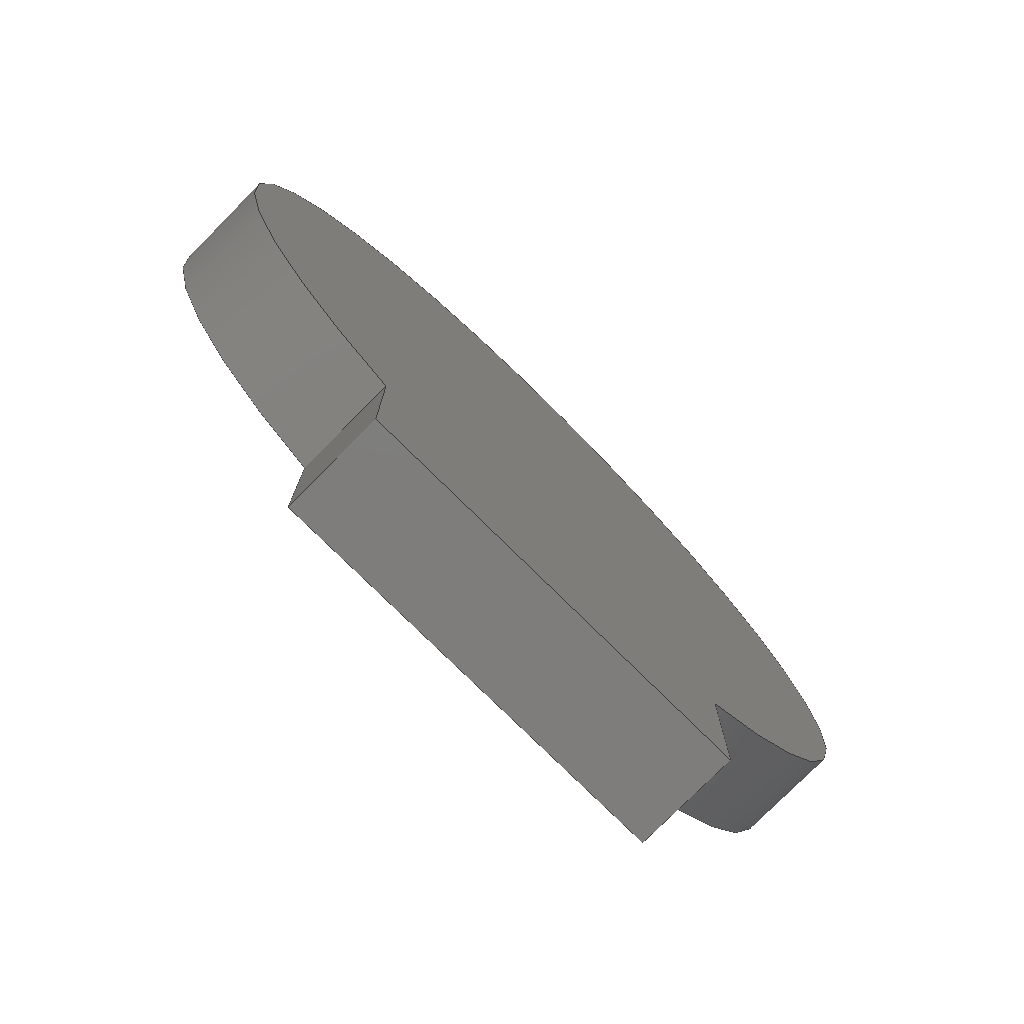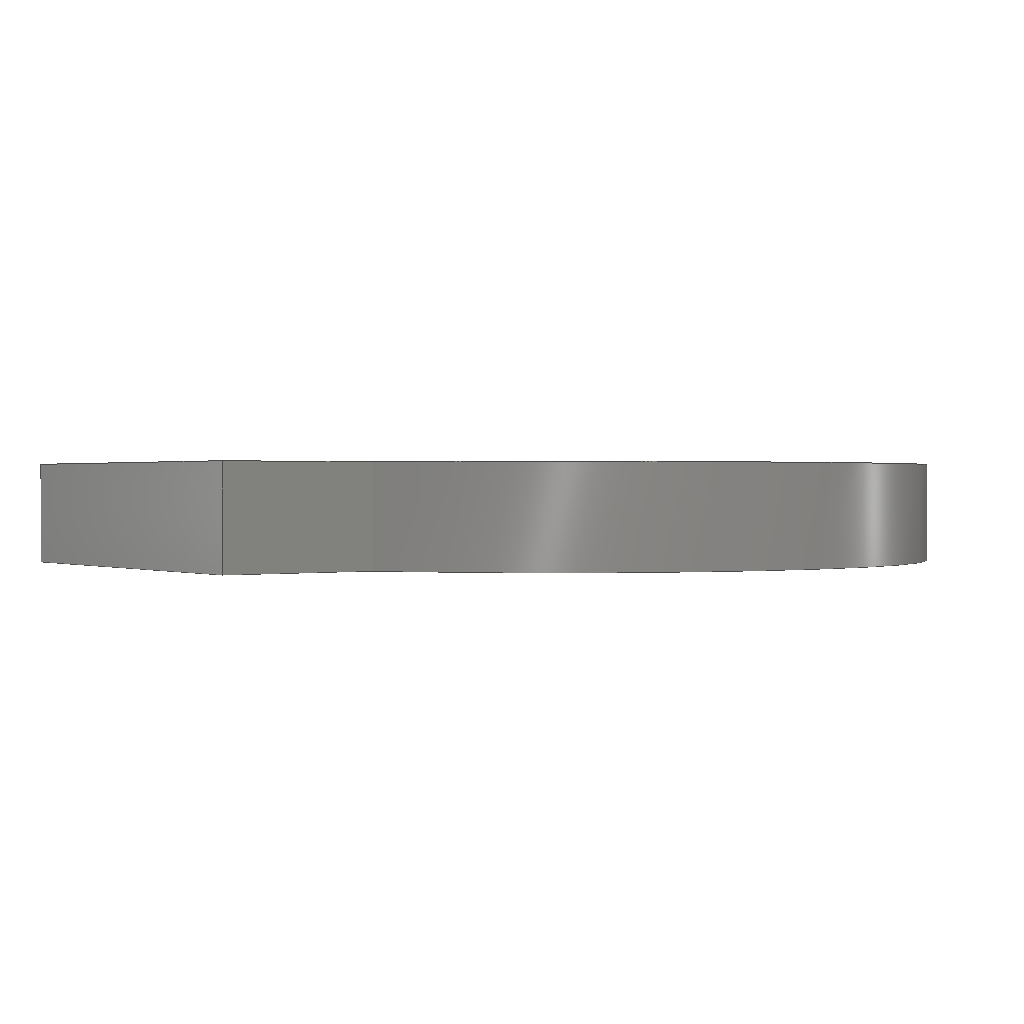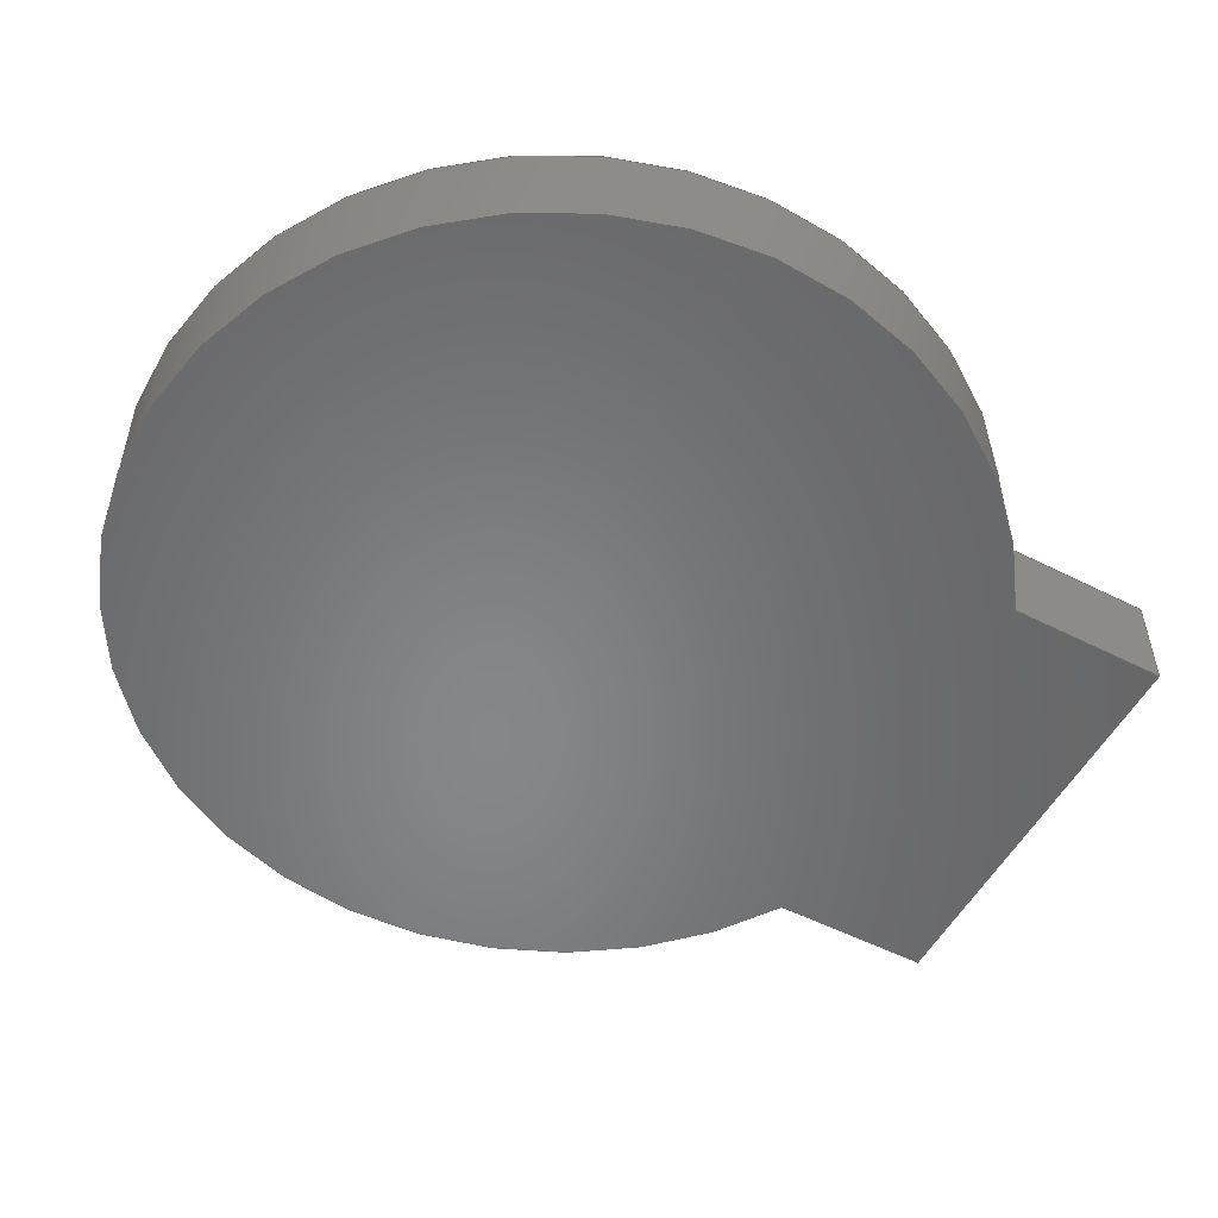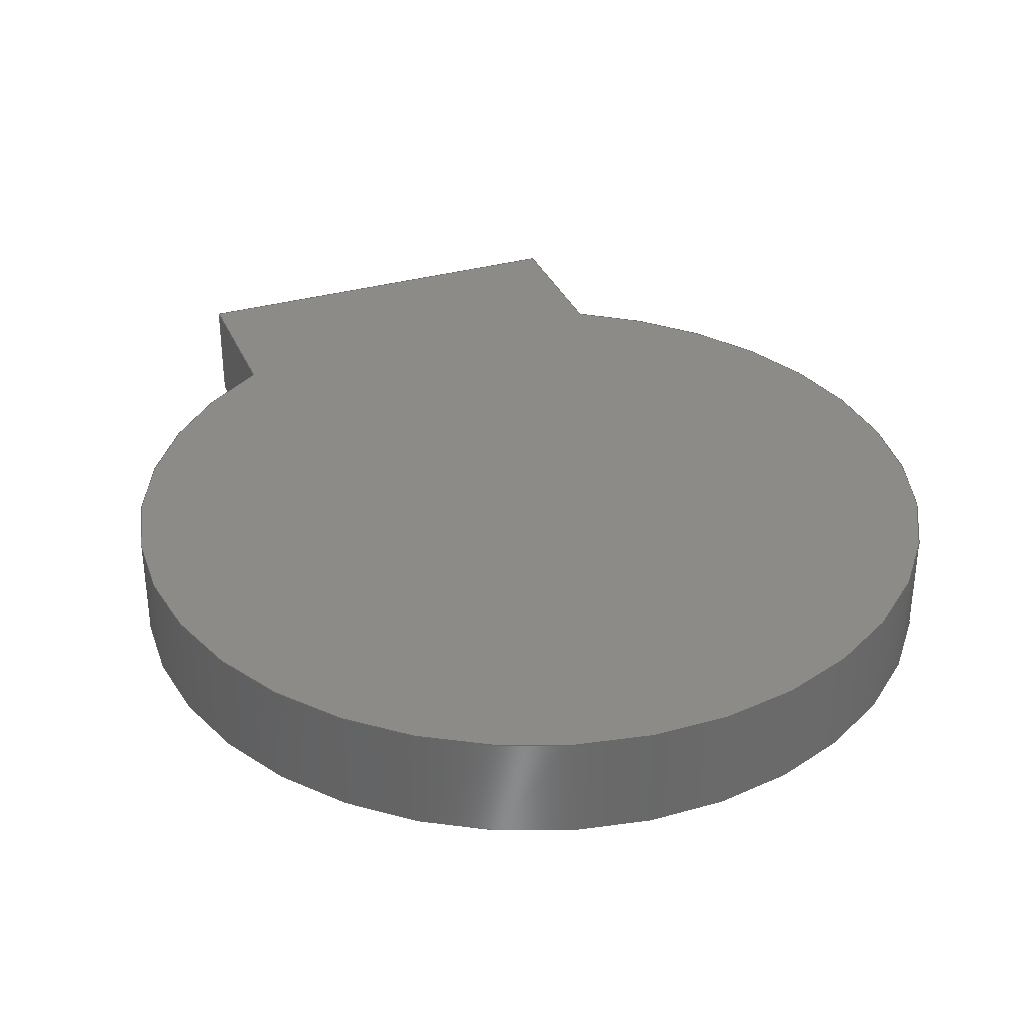
<metadata>
{"format":"step","ext":"step","renderer":"f3d","projection":"perspective","resolution":1024,"background":"white","views":[{"elev":-77.3,"azim":-44.7,"up":"+Z"},{"elev":0.7,"azim":-125.0,"up":"+Y"},{"elev":-53.6,"azim":61.6,"up":"+Y"},{"elev":33.8,"azim":-21.0,"up":"+Y"}]}
</metadata>
<code>
ISO-10303-21;
DATA;
#1 = EDGE_LOOP ( 'NONE', ( #120, #118, #109, #122 ) ) ;
#2 = EDGE_LOOP ( 'NONE', ( #123, #124, #137, #141 ) ) ;
#3 = DIRECTION ( 'NONE',  ( 0, 0, 1 ) ) ;
#4 =( NAMED_UNIT ( * ) SI_UNIT ( $, .STERADIAN. ) SOLID_ANGLE_UNIT ( ) );
#5 = DIRECTION ( 'NONE',  ( -1.882e-16, 0, -1 ) ) ;
#6 = FACE_OUTER_BOUND ( 'NONE', #2, .T. ) ;
#7 = CYLINDRICAL_SURFACE ( 'NONE', #15, 12 ) ;
#8 = CARTESIAN_POINT ( 'NONE',  ( 0, 3, 0 ) ) ;
#9 = DIRECTION ( 'NONE',  ( -0, -1, -0 ) ) ;
#10 = PRESENTATION_LAYER_ASSIGNMENT (  '', '', ( #86 ) ) ;
#11 = DIRECTION ( 'NONE',  ( 0, 0, -1 ) ) ;
#12 = LINE ( 'NONE', #13, #152 ) ;
#13 = CARTESIAN_POINT ( 'NONE',  ( -6, 0, -15 ) ) ;
#14 = PRODUCT_DEFINITION_FORMATION_WITH_SPECIFIED_SOURCE ( 'ANY', '', #62, .NOT_KNOWN. ) ;
#15 = AXIS2_PLACEMENT_3D ( 'NONE', #8, #9, #11 ) ;
#16 = ADVANCED_FACE ( 'NONE', ( #19 ), #32, .F. ) ;
#17 = VERTEX_POINT ( 'NONE', #59 ) ;
#18 = APPLICATION_PROTOCOL_DEFINITION ( 'draft international standard', 'automotive_design', 1998, #82 ) ;
#19 = FACE_OUTER_BOUND ( 'NONE', #200, .T. ) ;
#20 = PRODUCT_CONTEXT ( 'NONE', #194, 'mechanical' ) ;
#21 = DIRECTION ( 'NONE',  ( 1.882e-16, 0, 1 ) ) ;
#22 = ADVANCED_FACE ( 'NONE', ( #60 ), #74, .F. ) ;
#23 = LINE ( 'NONE', #24, #88 ) ;
#24 = CARTESIAN_POINT ( 'NONE',  ( 6, 3, -15 ) ) ;
#25 = DIRECTION ( 'NONE',  ( -1.882e-16, -0, -1 ) ) ;
#26 = MANIFOLD_SOLID_BREP ( 'Saliente-Extruir1', #77 ) ;
#27 = LINE ( 'NONE', #29, #76 ) ;
#28 = PRESENTATION_LAYER_ASSIGNMENT (  '', '', ( #144 ) ) ;
#29 = CARTESIAN_POINT ( 'NONE',  ( 6, 3, -15 ) ) ;
#30 = DIRECTION ( 'NONE',  ( -0, -1, -0 ) ) ;
#31 =( GEOMETRIC_REPRESENTATION_CONTEXT ( 3 ) GLOBAL_UNCERTAINTY_ASSIGNED_CONTEXT ( ( #132 ) ) GLOBAL_UNIT_ASSIGNED_CONTEXT ( ( #70, #139, #4 ) ) REPRESENTATION_CONTEXT ( 'NONE', 'WORKASPACE' ) );
#32 = PLANE ( 'NONE',  #34 ) ;
#33 = CARTESIAN_POINT ( 'NONE',  ( -6, 3, -15 ) ) ;
#34 = AXIS2_PLACEMENT_3D ( 'NONE', #33, #45, #46 ) ;
#35 = LINE ( 'NONE', #36, #197 ) ;
#36 = CARTESIAN_POINT ( 'NONE',  ( -6, 3, -15 ) ) ;
#37 = DIRECTION ( 'NONE',  ( -1, -0, -0 ) ) ;
#38 = UNCERTAINTY_MEASURE_WITH_UNIT (LENGTH_MEASURE( 1e-05 ), #198, 'distance_accuracy_value', 'NONE');
#39 = AXIS2_PLACEMENT_3D ( 'NONE', #188, #187, #5 ) ;
#40 = LINE ( 'NONE', #41, #107 ) ;
#41 = CARTESIAN_POINT ( 'NONE',  ( -6, 3, -15 ) ) ;
#42 = ADVANCED_FACE ( 'NONE', ( #173 ), #110, .F. ) ;
#43 = DIRECTION ( 'NONE',  ( -0, -1, -0 ) ) ;
#44 = VECTOR ( 'NONE', #87, 1000 ) ;
#45 = DIRECTION ( 'NONE',  ( 0, 0, 1 ) ) ;
#46 = DIRECTION ( 'NONE',  ( 1, 0, -0 ) ) ;
#47 = COLOUR_RGB ( '',0.7922, 0.8196, 0.9333 ) ;
#48 = CARTESIAN_POINT ( 'NONE',  ( -6, 3, -15 ) ) ;
#49 =( GEOMETRIC_REPRESENTATION_CONTEXT ( 3 ) GLOBAL_UNCERTAINTY_ASSIGNED_CONTEXT ( ( #80 ) ) GLOBAL_UNIT_ASSIGNED_CONTEXT ( ( #150, #153, #161 ) ) REPRESENTATION_CONTEXT ( 'NONE', 'WORKASPACE' ) );
#50 = LINE ( 'NONE', #51, #162 ) ;
#51 = CARTESIAN_POINT ( 'NONE',  ( -6, 3, -15 ) ) ;
#52 = DIRECTION ( 'NONE',  ( 0, -0, 1 ) ) ;
#53 = DIRECTION ( 'NONE',  ( 1.882e-16, 0, 1 ) ) ;
#54 = ADVANCED_FACE ( 'NONE', ( #6 ), #7, .T. ) ;
#55 = FACE_OUTER_BOUND ( 'NONE', #108, .T. ) ;
#56 = PLANE ( 'NONE',  #169 ) ;
#57 = DIRECTION ( 'NONE',  ( 1, 0, 0 ) ) ;
#58 = EDGE_CURVE ( 'NONE', #203, #183, #12, .T. ) ;
#59 = CARTESIAN_POINT ( 'NONE',  ( 6, 0, -15 ) ) ;
#60 = FACE_OUTER_BOUND ( 'NONE', #157, .T. ) ;
#61 = AXIS2_PLACEMENT_3D ( 'NONE', #78, #79, #81 ) ;
#62 = PRODUCT ( 'tarjeta1', 'tarjeta1', '', ( #20 ) ) ;
#63 = CARTESIAN_POINT ( 'NONE',  ( 0, 3, 0 ) ) ;
#64 = CARTESIAN_POINT ( 'NONE',  ( -6, 3, -10.39 ) ) ;
#65 = DIRECTION ( 'NONE',  ( 0, 1, 0 ) ) ;
#66 = CARTESIAN_POINT ( 'NONE',  ( 6, 0, -10.39 ) ) ;
#67 = LINE ( 'NONE', #69, #92 ) ;
#68 = EDGE_CURVE ( 'NONE', #202, #182, #23, .T. ) ;
#69 = CARTESIAN_POINT ( 'NONE',  ( -6, 0, -15 ) ) ;
#70 =( LENGTH_UNIT ( ) NAMED_UNIT ( * ) SI_UNIT ( .MILLI., .METRE. ) );
#71 = DIRECTION ( 'NONE',  ( -1, -0, -0 ) ) ;
#72 = EDGE_CURVE ( 'NONE', #182, #17, #27, .T. ) ;
#73 = MECHANICAL_DESIGN_GEOMETRIC_PRESENTATION_REPRESENTATION (  '', ( #86 ), #31 ) ;
#74 = PLANE ( 'NONE',  #160 ) ;
#75 = CARTESIAN_POINT ( 'NONE',  ( 0, 0, 0 ) ) ;
#76 = VECTOR ( 'NONE', #30, 1000 ) ;
#77 = CLOSED_SHELL ( 'NONE', ( #42, #54, #171, #16, #136, #22 ) ) ;
#78 = CARTESIAN_POINT ( 'NONE',  ( 0, 3, 0 ) ) ;
#79 = DIRECTION ( 'NONE',  ( 0, 1, 0 ) ) ;
#80 = UNCERTAINTY_MEASURE_WITH_UNIT (LENGTH_MEASURE( 1e-05 ), #150, 'distance_accuracy_value', 'NONE');
#81 = DIRECTION ( 'NONE',  ( 0, 0, 1 ) ) ;
#82 = APPLICATION_CONTEXT ( 'automotive_design' ) ;
#83 = LINE ( 'NONE', #85, #44 ) ;
#84 = CARTESIAN_POINT ( 'NONE',  ( 6, 3, -15 ) ) ;
#85 = CARTESIAN_POINT ( 'NONE',  ( 6, 0, -15 ) ) ;
#86 = STYLED_ITEM ( 'NONE', ( #128 ), #26 ) ;
#87 = DIRECTION ( 'NONE',  ( -1.882e-16, -0, -1 ) ) ;
#88 = VECTOR ( 'NONE', #25, 1000 ) ;
#89 = FACE_OUTER_BOUND ( 'NONE', #199, .T. ) ;
#90 = PLANE ( 'NONE',  #135 ) ;
#91 = AXIS2_PLACEMENT_3D ( 'NONE', #119, #121, #131 ) ;
#92 = VECTOR ( 'NONE', #71, 1000 ) ;
#93 = EDGE_CURVE ( 'NONE', #182, #105, #35, .T. ) ;
#94 = SHAPE_DEFINITION_REPRESENTATION ( #129, #154 ) ;
#95 = DIRECTION ( 'NONE',  ( 0, 1, 0 ) ) ;
#96 = DIRECTION ( 'NONE',  ( 0, -0, 1 ) ) ;
#97 = DIRECTION ( 'NONE',  ( -1, 0, 1.882e-16 ) ) ;
#98 = EDGE_CURVE ( 'NONE', #105, #203, #40, .T. ) ;
#99 = DIRECTION ( 'NONE',  ( 1.882e-16, 0, 1 ) ) ;
#100 = CARTESIAN_POINT ( 'NONE',  ( -6, 0, -15 ) ) ;
#101 = LINE ( 'NONE', #102, #106 ) ;
#102 = CARTESIAN_POINT ( 'NONE',  ( -6, 3, -10.39 ) ) ;
#103 = DIRECTION ( 'NONE',  ( -0, -1, -0 ) ) ;
#104 = PRODUCT_RELATED_PRODUCT_CATEGORY ( 'part', '', ( #62 ) ) ;
#105 = VERTEX_POINT ( 'NONE', #48 ) ;
#106 = VECTOR ( 'NONE', #103, 1000 ) ;
#107 = VECTOR ( 'NONE', #43, 1000 ) ;
#108 = EDGE_LOOP ( 'NONE', ( #167, #168, #170, #172 ) ) ;
#109 = ORIENTED_EDGE ( 'NONE', *, *, #112, .F. ) ;
#110 = PLANE ( 'NONE',  #39 ) ;
#111 = FILL_AREA_STYLE_COLOUR ( '', #204 ) ;
#112 = EDGE_CURVE ( 'NONE', #105, #142, #50, .T. ) ;
#113 = CARTESIAN_POINT ( 'NONE',  ( 6, 3, -10.39 ) ) ;
#114 = MECHANICAL_DESIGN_GEOMETRIC_PRESENTATION_REPRESENTATION (  '', ( #144 ), #140 ) ;
#115 = CARTESIAN_POINT ( 'NONE',  ( 6, 3, -15 ) ) ;
#116 =( NAMED_UNIT ( * ) SI_UNIT ( $, .STERADIAN. ) SOLID_ANGLE_UNIT ( ) );
#117 = CARTESIAN_POINT ( 'NONE',  ( -6, 0, -10.39 ) ) ;
#118 = ORIENTED_EDGE ( 'NONE', *, *, #177, .F. ) ;
#119 = CARTESIAN_POINT ( 'NONE',  ( 0, 0, 0 ) ) ;
#120 = ORIENTED_EDGE ( 'NONE', *, *, #58, .T. ) ;
#121 = DIRECTION ( 'NONE',  ( 0, 1, 0 ) ) ;
#122 = ORIENTED_EDGE ( 'NONE', *, *, #98, .T. ) ;
#123 = ORIENTED_EDGE ( 'NONE', *, *, #184, .T. ) ;
#124 = ORIENTED_EDGE ( 'NONE', *, *, #201, .F. ) ;
#125 = FILL_AREA_STYLE ('',( #111 ) ) ;
#126 = SURFACE_STYLE_FILL_AREA ( #125 ) ;
#127 = AXIS2_PLACEMENT_3D ( 'NONE', #190, #3, #57 ) ;
#128 = PRESENTATION_STYLE_ASSIGNMENT (( #189 ) ) ;
#129 = PRODUCT_DEFINITION_SHAPE ( 'NONE', 'NONE',  #130 ) ;
#130 = PRODUCT_DEFINITION ( 'UNKNOWN', '', #14, #174 ) ;
#131 = DIRECTION ( 'NONE',  ( 0, 0, 1 ) ) ;
#132 = UNCERTAINTY_MEASURE_WITH_UNIT (LENGTH_MEASURE( 1e-05 ), #70, 'distance_accuracy_value', 'NONE');
#133 = LINE ( 'NONE', #134, #175 ) ;
#134 = CARTESIAN_POINT ( 'NONE',  ( 6, 3, -10.39 ) ) ;
#135 = AXIS2_PLACEMENT_3D ( 'NONE', #84, #97, #99 ) ;
#136 = ADVANCED_FACE ( 'NONE', ( #55 ), #56, .T. ) ;
#137 = ORIENTED_EDGE ( 'NONE', *, *, #151, .F. ) ;
#138 = DIRECTION ( 'NONE',  ( -0, -1, -0 ) ) ;
#139 =( NAMED_UNIT ( * ) PLANE_ANGLE_UNIT ( ) SI_UNIT ( $, .RADIAN. ) );
#140 =( GEOMETRIC_REPRESENTATION_CONTEXT ( 3 ) GLOBAL_UNCERTAINTY_ASSIGNED_CONTEXT ( ( #38 ) ) GLOBAL_UNIT_ASSIGNED_CONTEXT ( ( #198, #149, #116 ) ) REPRESENTATION_CONTEXT ( 'NONE', 'WORKASPACE' ) );
#141 = ORIENTED_EDGE ( 'NONE', *, *, #177, .T. ) ;
#142 = VERTEX_POINT ( 'NONE', #64 ) ;
#143 = ORIENTED_EDGE ( 'NONE', *, *, #163, .T. ) ;
#144 = STYLED_ITEM ( 'NONE', ( #195 ), #154 ) ;
#145 = ORIENTED_EDGE ( 'NONE', *, *, #72, .F. ) ;
#146 = SURFACE_SIDE_STYLE ('',( #126 ) ) ;
#147 = VERTEX_POINT ( 'NONE', #66 ) ;
#148 = EDGE_CURVE ( 'NONE', #17, #203, #67, .T. ) ;
#149 =( NAMED_UNIT ( * ) PLANE_ANGLE_UNIT ( ) SI_UNIT ( $, .RADIAN. ) );
#150 =( LENGTH_UNIT ( ) NAMED_UNIT ( * ) SI_UNIT ( .MILLI., .METRE. ) );
#151 = EDGE_CURVE ( 'NONE', #142, #202, #176, .T. ) ;
#152 = VECTOR ( 'NONE', #21, 1000 ) ;
#153 =( NAMED_UNIT ( * ) PLANE_ANGLE_UNIT ( ) SI_UNIT ( $, .RADIAN. ) );
#154 = ADVANCED_BREP_SHAPE_REPRESENTATION ( 'tarjeta1', ( #26, #127 ), #49 ) ;
#155 = ORIENTED_EDGE ( 'NONE', *, *, #68, .F. ) ;
#156 = ORIENTED_EDGE ( 'NONE', *, *, #201, .T. ) ;
#157 = EDGE_LOOP ( 'NONE', ( #179, #181, #185, #186 ) ) ;
#158 = ORIENTED_EDGE ( 'NONE', *, *, #148, .T. ) ;
#159 = ORIENTED_EDGE ( 'NONE', *, *, #98, .F. ) ;
#160 = AXIS2_PLACEMENT_3D ( 'NONE', #75, #95, #96 ) ;
#161 =( NAMED_UNIT ( * ) SI_UNIT ( $, .STERADIAN. ) SOLID_ANGLE_UNIT ( ) );
#162 = VECTOR ( 'NONE', #53, 1000 ) ;
#163 = EDGE_CURVE ( 'NONE', #147, #17, #83, .T. ) ;
#164 = ORIENTED_EDGE ( 'NONE', *, *, #93, .F. ) ;
#165 = APPLICATION_PROTOCOL_DEFINITION ( 'draft international standard', 'automotive_design', 1998, #194 ) ;
#166 = ORIENTED_EDGE ( 'NONE', *, *, #72, .T. ) ;
#167 = ORIENTED_EDGE ( 'NONE', *, *, #112, .T. ) ;
#168 = ORIENTED_EDGE ( 'NONE', *, *, #151, .T. ) ;
#169 = AXIS2_PLACEMENT_3D ( 'NONE', #63, #65, #52 ) ;
#170 = ORIENTED_EDGE ( 'NONE', *, *, #68, .T. ) ;
#171 = ADVANCED_FACE ( 'NONE', ( #89 ), #90, .F. ) ;
#172 = ORIENTED_EDGE ( 'NONE', *, *, #93, .T. ) ;
#173 = FACE_OUTER_BOUND ( 'NONE', #1, .T. ) ;
#174 = PRODUCT_DEFINITION_CONTEXT ( 'detailed design', #82, 'design' ) ;
#175 = VECTOR ( 'NONE', #138, 1000 ) ;
#176 = CIRCLE ( 'NONE', #61, 12 ) ;
#177 = EDGE_CURVE ( 'NONE', #142, #183, #101, .T. ) ;
#178 = FILL_AREA_STYLE_COLOUR ( '', #47 ) ;
#179 = ORIENTED_EDGE ( 'NONE', *, *, #58, .F. ) ;
#180 = FILL_AREA_STYLE ('',( #178 ) ) ;
#181 = ORIENTED_EDGE ( 'NONE', *, *, #148, .F. ) ;
#182 = VERTEX_POINT ( 'NONE', #115 ) ;
#183 = VERTEX_POINT ( 'NONE', #117 ) ;
#184 = EDGE_CURVE ( 'NONE', #183, #147, #196, .T. ) ;
#185 = ORIENTED_EDGE ( 'NONE', *, *, #163, .F. ) ;
#186 = ORIENTED_EDGE ( 'NONE', *, *, #184, .F. ) ;
#187 = DIRECTION ( 'NONE',  ( 1, 0, -1.882e-16 ) ) ;
#188 = CARTESIAN_POINT ( 'NONE',  ( -6, 3, -15 ) ) ;
#189 = SURFACE_STYLE_USAGE ( .BOTH. , #146 ) ;
#190 = CARTESIAN_POINT ( 'NONE',  ( 0, 0, 0 ) ) ;
#191 = SURFACE_STYLE_FILL_AREA ( #180 ) ;
#192 = SURFACE_SIDE_STYLE ('',( #191 ) ) ;
#193 = SURFACE_STYLE_USAGE ( .BOTH. , #192 ) ;
#194 = APPLICATION_CONTEXT ( 'automotive_design' ) ;
#195 = PRESENTATION_STYLE_ASSIGNMENT (( #193 ) ) ;
#196 = CIRCLE ( 'NONE', #91, 12 ) ;
#197 = VECTOR ( 'NONE', #37, 1000 ) ;
#198 =( LENGTH_UNIT ( ) NAMED_UNIT ( * ) SI_UNIT ( .MILLI., .METRE. ) );
#199 = EDGE_LOOP ( 'NONE', ( #143, #145, #155, #156 ) ) ;
#200 = EDGE_LOOP ( 'NONE', ( #158, #159, #164, #166 ) ) ;
#201 = EDGE_CURVE ( 'NONE', #202, #147, #133, .T. ) ;
#202 = VERTEX_POINT ( 'NONE', #113 ) ;
#203 = VERTEX_POINT ( 'NONE', #100 ) ;
#204 = COLOUR_RGB ( '',0.7922, 0.8196, 0.9333 ) ;
ENDSEC;
END-ISO-10303-21;

</code>
